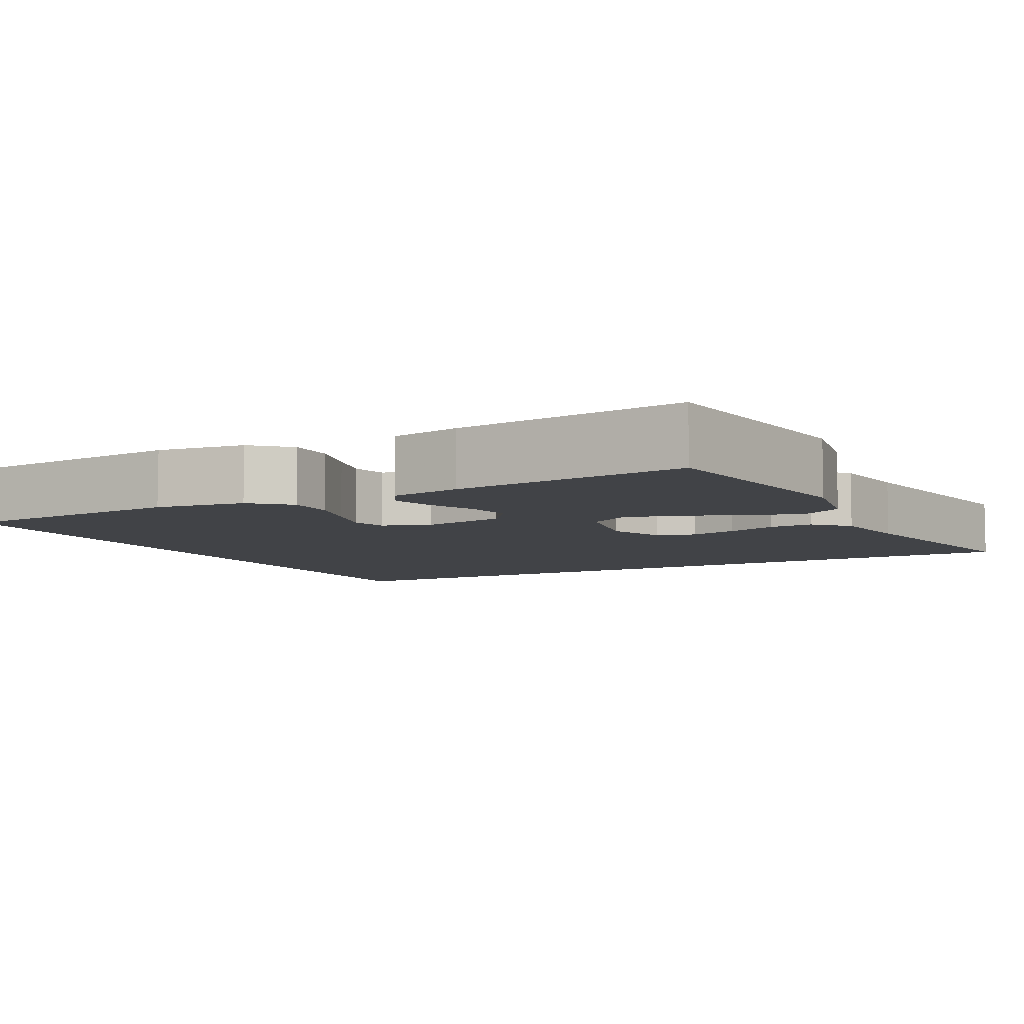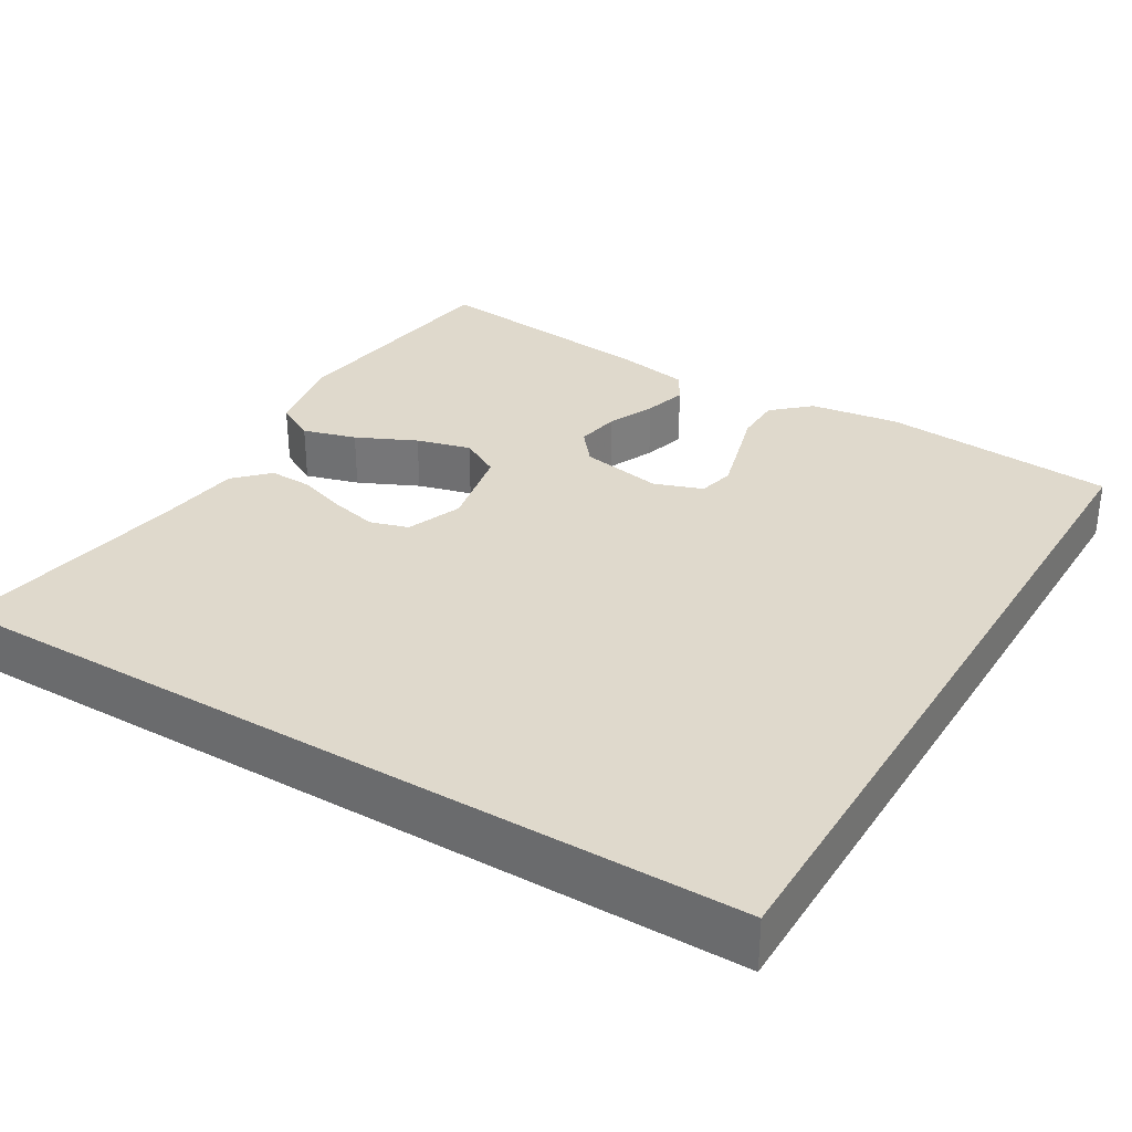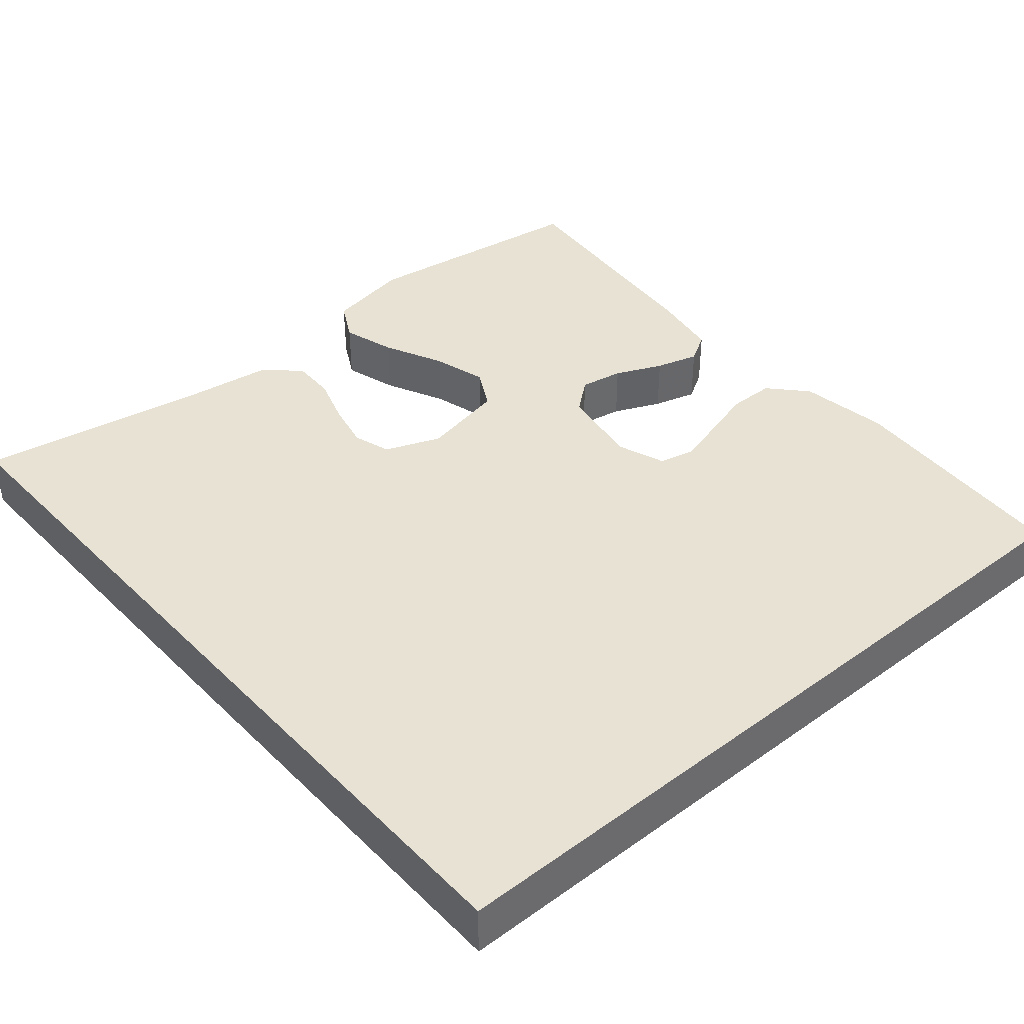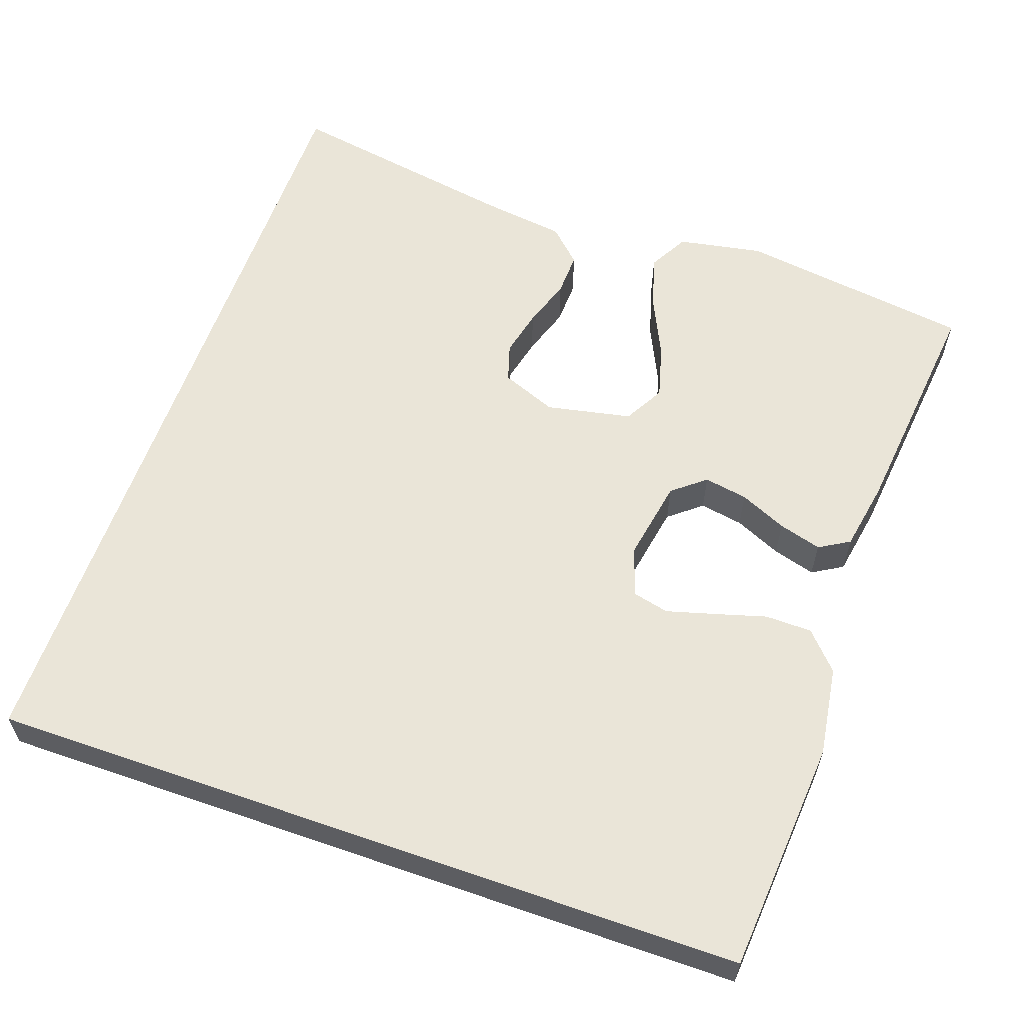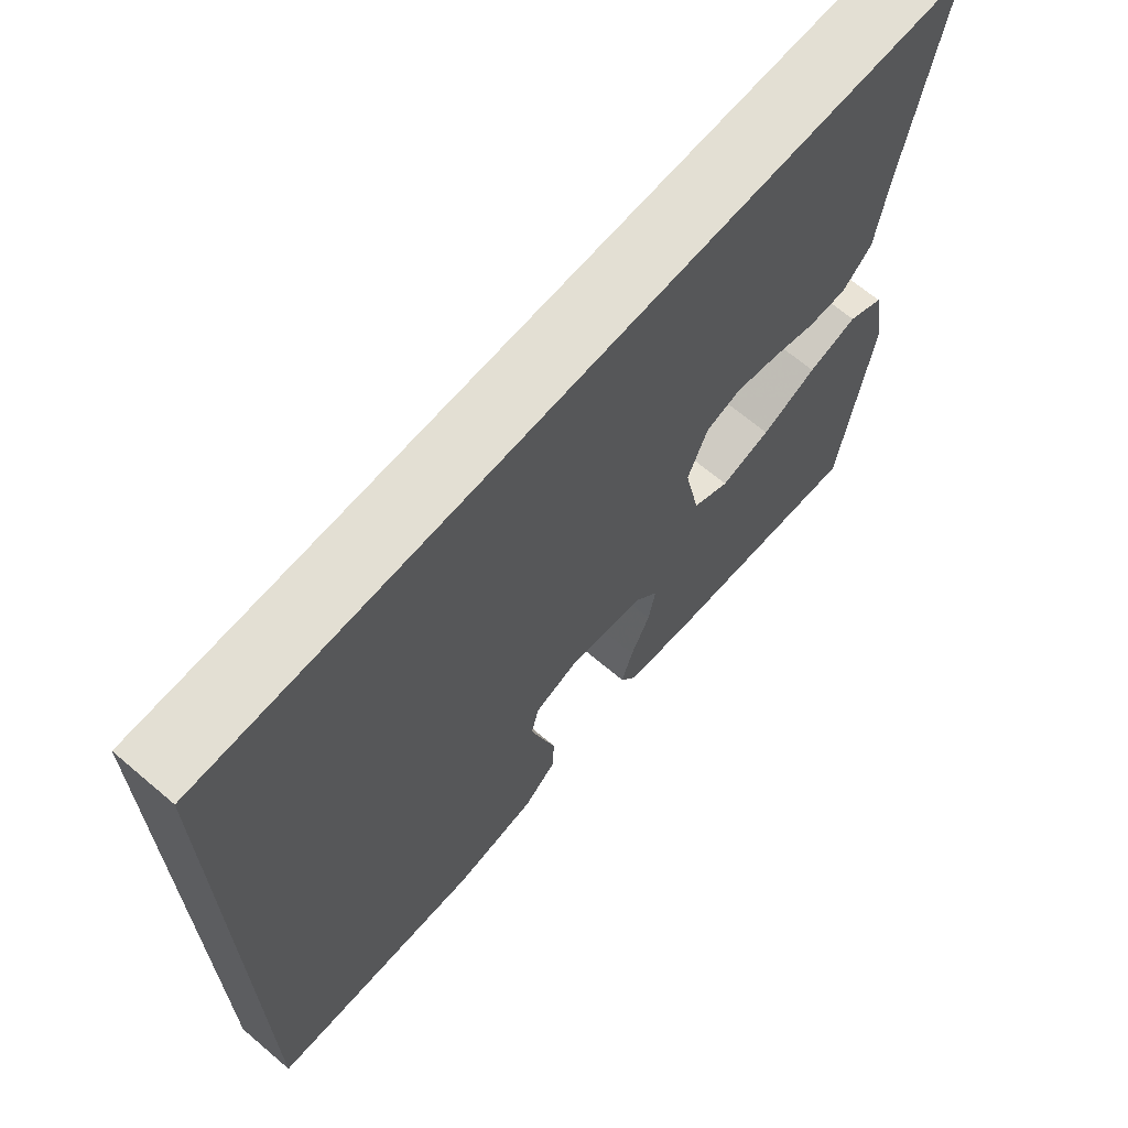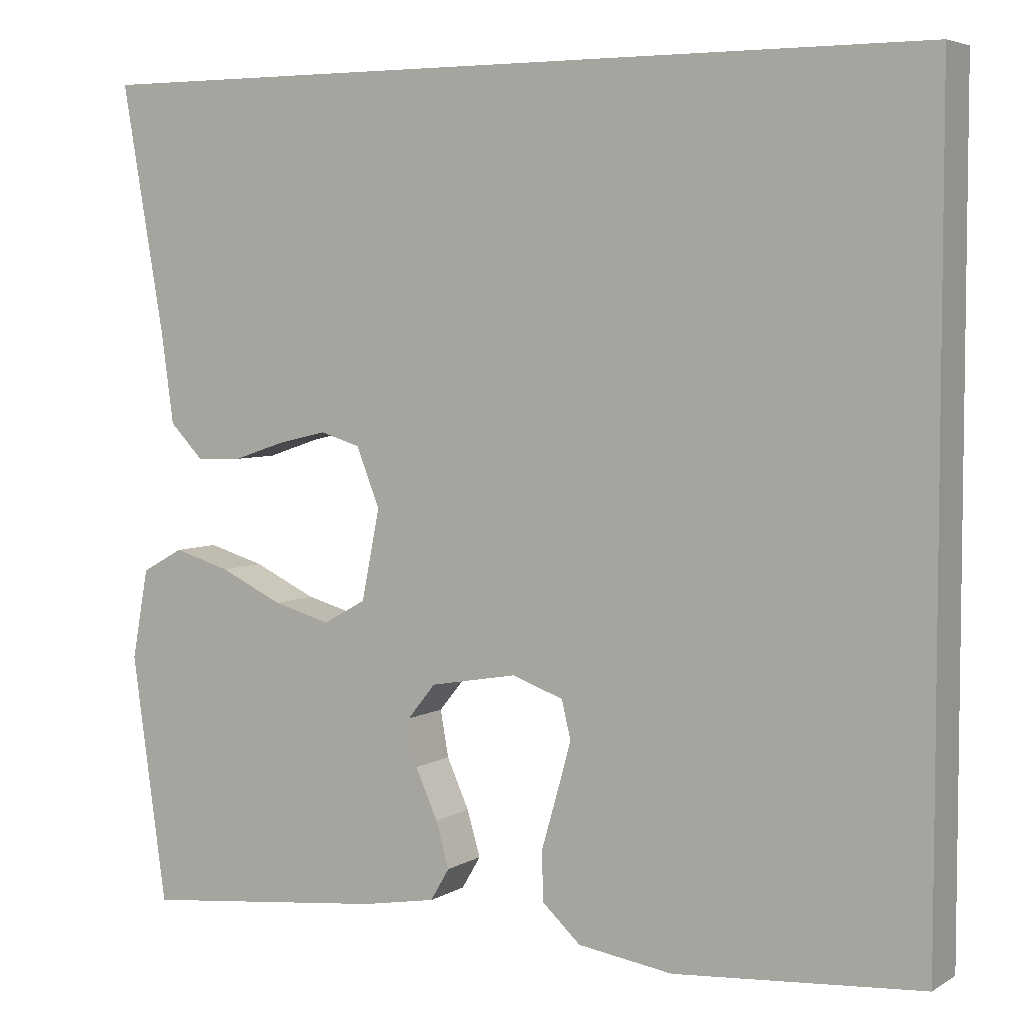
<metadata>
{"format":"obj","ext":"obj","renderer":"f3d","projection":"perspective","resolution":1024,"background":"white","views":[{"elev":-7.0,"azim":-151.9,"up":"+Y"},{"elev":32.3,"azim":31.0,"up":"+Y"},{"elev":39.9,"azim":49.2,"up":"+Y"},{"elev":59.5,"azim":109.3,"up":"+Y"},{"elev":67.1,"azim":130.4,"up":"+Z"},{"elev":4.9,"azim":30.1,"up":"+Z"}]}
</metadata>
<code>
v -0.5 0.07 -0.5
v -0.542 0.07 -0.2
v -0.522 0.07 -0.091
v -0.471 0.07 -0.063
v -0.402 0.07 -0.083
v -0.325 0.07 -0.119
v -0.255 0.07 -0.138
v -0.203 0.07 -0.109
v -0.181 0.07 0
v -0.209 0.07 0.071
v -0.258 0.07 0.086
v -0.318 0.07 0.072
v -0.381 0.07 0.051
v -0.437 0.07 0.049
v -0.478 0.07 0.091
v -0.493 0.07 0.2
v -0.545 0.07 0.5
v 0.5 0.07 0.5
v 0.5 0.07 -0.473
v 0.2 0.07 -0.496
v 0.085 0.07 -0.479
v 0.038 0.07 -0.436
v 0.037 0.07 -0.376
v 0.056 0.07 -0.31
v 0.073 0.07 -0.249
v 0.062 0.07 -0.203
v 0 0.07 -0.181
v -0.106 0.07 -0.2
v -0.14 0.07 -0.242
v -0.13 0.07 -0.298
v -0.103 0.07 -0.358
v -0.087 0.07 -0.413
v -0.11 0.07 -0.452
v -0.2 0.07 -0.468
v -0.5 0 -0.5
v -0.542 0 -0.2
v -0.522 0 -0.091
v -0.471 0 -0.063
v -0.402 0 -0.083
v -0.325 0 -0.119
v -0.255 0 -0.138
v -0.203 0 -0.109
v -0.181 0 0
v -0.209 0 0.071
v -0.258 0 0.086
v -0.318 0 0.072
v -0.381 0 0.051
v -0.437 0 0.049
v -0.478 0 0.091
v -0.493 0 0.2
v -0.545 0 0.5
v 0.5 0 0.5
v 0.5 0 -0.473
v 0.2 0 -0.496
v 0.085 0 -0.479
v 0.038 0 -0.436
v 0.037 0 -0.376
v 0.056 0 -0.31
v 0.073 0 -0.249
v 0.062 0 -0.203
v 0 0 -0.181
v -0.106 0 -0.2
v -0.14 0 -0.242
v -0.13 0 -0.298
v -0.103 0 -0.358
v -0.087 0 -0.413
v -0.11 0 -0.452
v -0.2 0 -0.468
f 4 5 6
f 3 4 6
f 2 3 6
f 1 2 6
f 34 1 6
f 33 34 6
f 32 33 6
f 31 32 6
f 30 31 6
f 29 30 6 7
f 28 29 7 8
f 27 28 8 9
f 26 27 9 10
f 22 23 24
f 21 22 24
f 20 21 24
f 19 20 24
f 18 19 24
f 18 24 25
f 16 17 18
f 15 16 18
f 14 15 18
f 13 14 18
f 12 13 18
f 11 12 18
f 10 11 18
f 26 10 18
f 18 25 26
f 40 39 38
f 40 38 37
f 40 37 36
f 40 36 35
f 40 35 68
f 40 68 67
f 40 67 66
f 40 66 65
f 40 65 64
f 41 40 64 63
f 42 41 63 62
f 43 42 62 61
f 44 43 61 60
f 58 57 56
f 58 56 55
f 58 55 54
f 58 54 53
f 58 53 52
f 59 58 52
f 52 51 50
f 52 50 49
f 52 49 48
f 52 48 47
f 52 47 46
f 52 46 45
f 52 45 44
f 52 44 60
f 60 59 52
f 1 35 36 2
f 2 36 37 3
f 3 37 38 4
f 4 38 39 5
f 5 39 40 6
f 6 40 41 7
f 7 41 42 8
f 8 42 43 9
f 9 43 44 10
f 10 44 45 11
f 11 45 46 12
f 12 46 47 13
f 13 47 48 14
f 14 48 49 15
f 15 49 50 16
f 16 50 51 17
f 17 51 52 18
f 18 52 53 19
f 19 53 54 20
f 20 54 55 21
f 21 55 56 22
f 22 56 57 23
f 23 57 58 24
f 24 58 59 25
f 25 59 60 26
f 26 60 61 27
f 27 61 62 28
f 28 62 63 29
f 29 63 64 30
f 30 64 65 31
f 31 65 66 32
f 32 66 67 33
f 33 67 68 34
f 34 68 35 1

</code>
